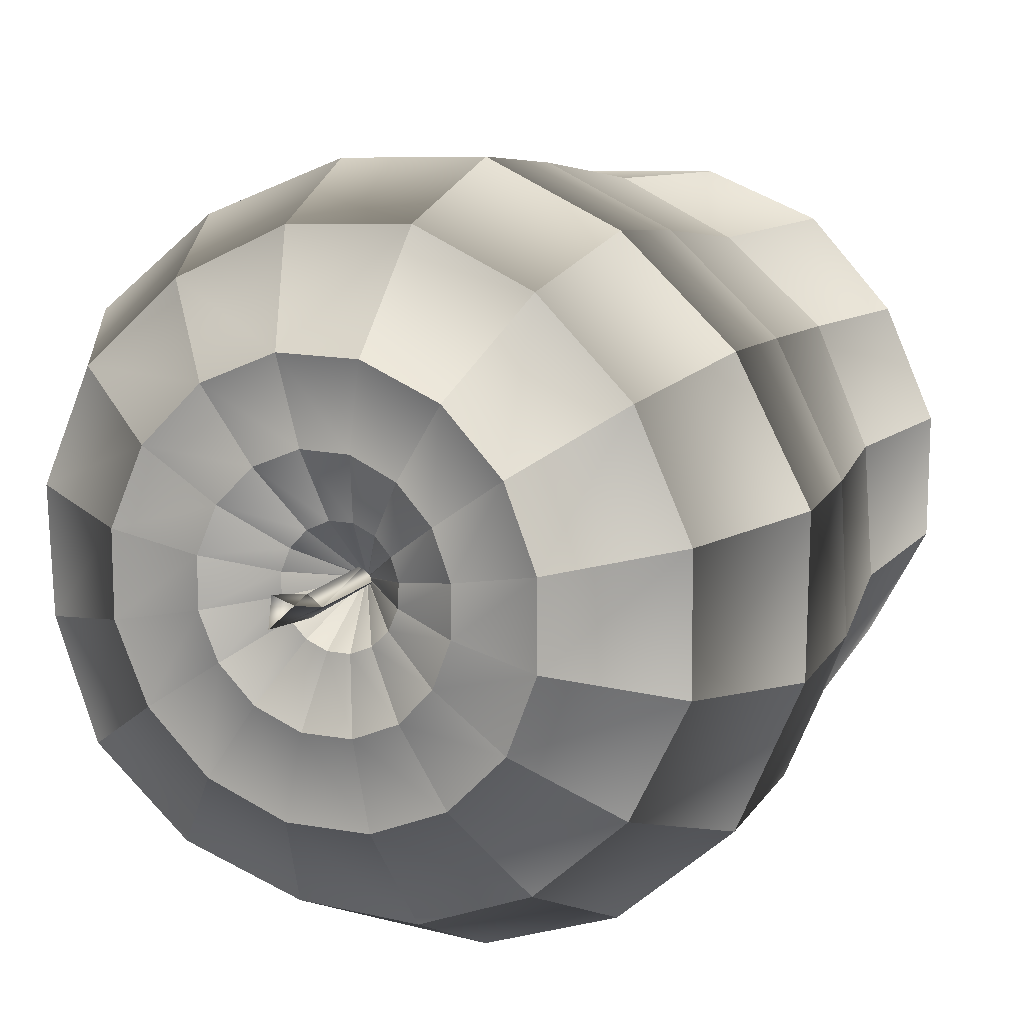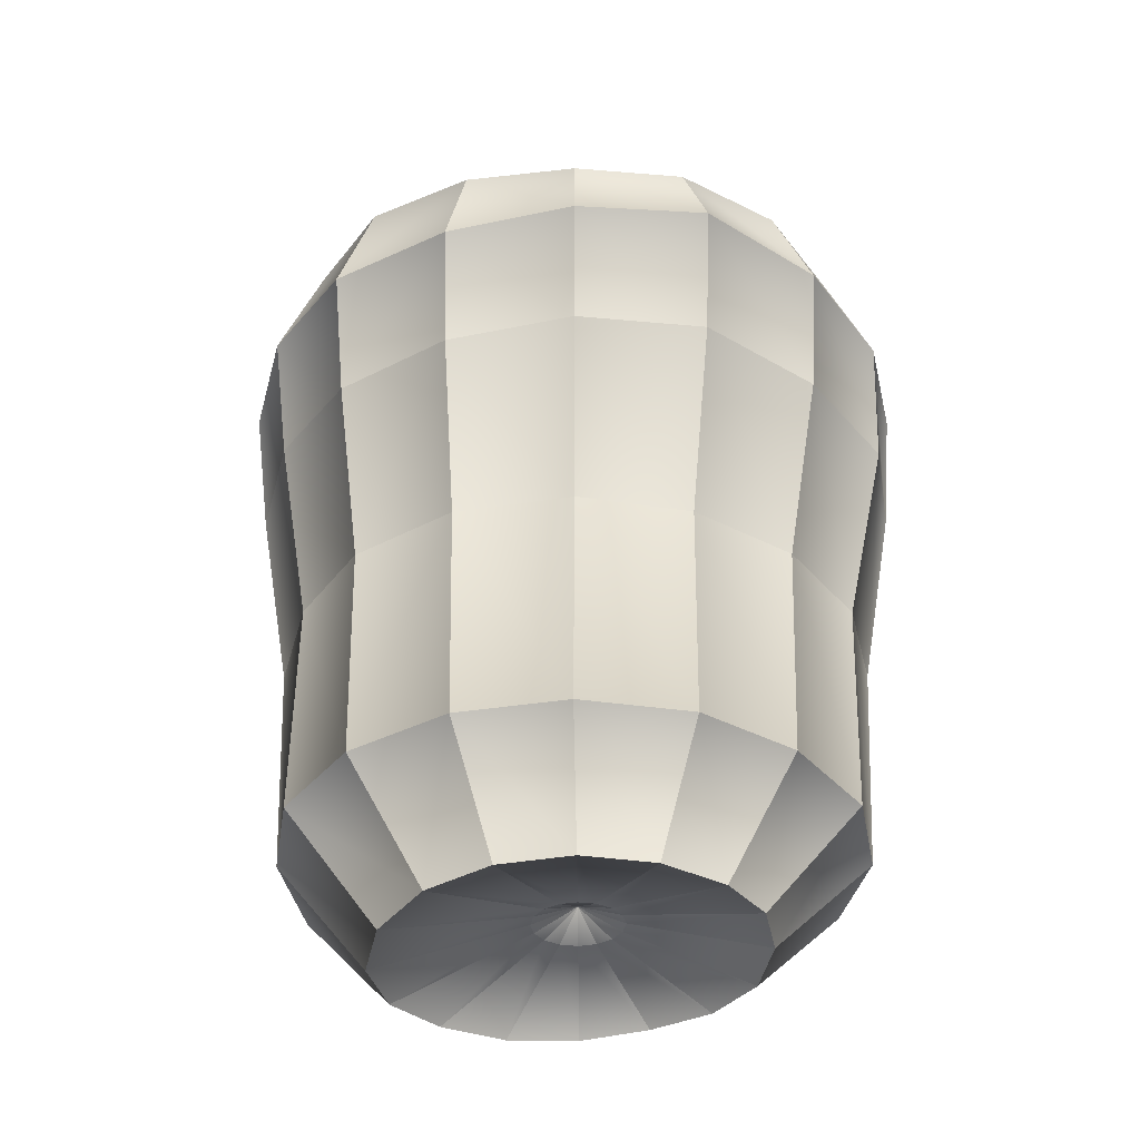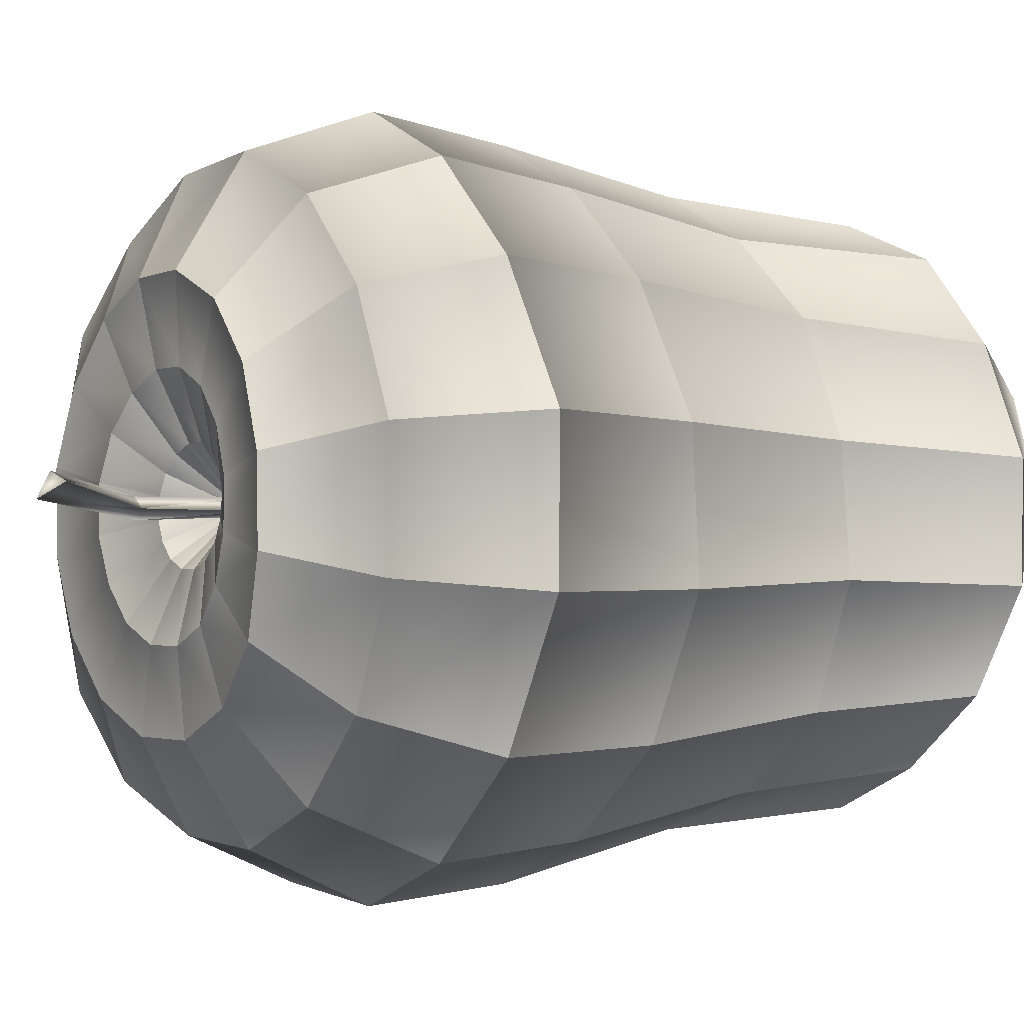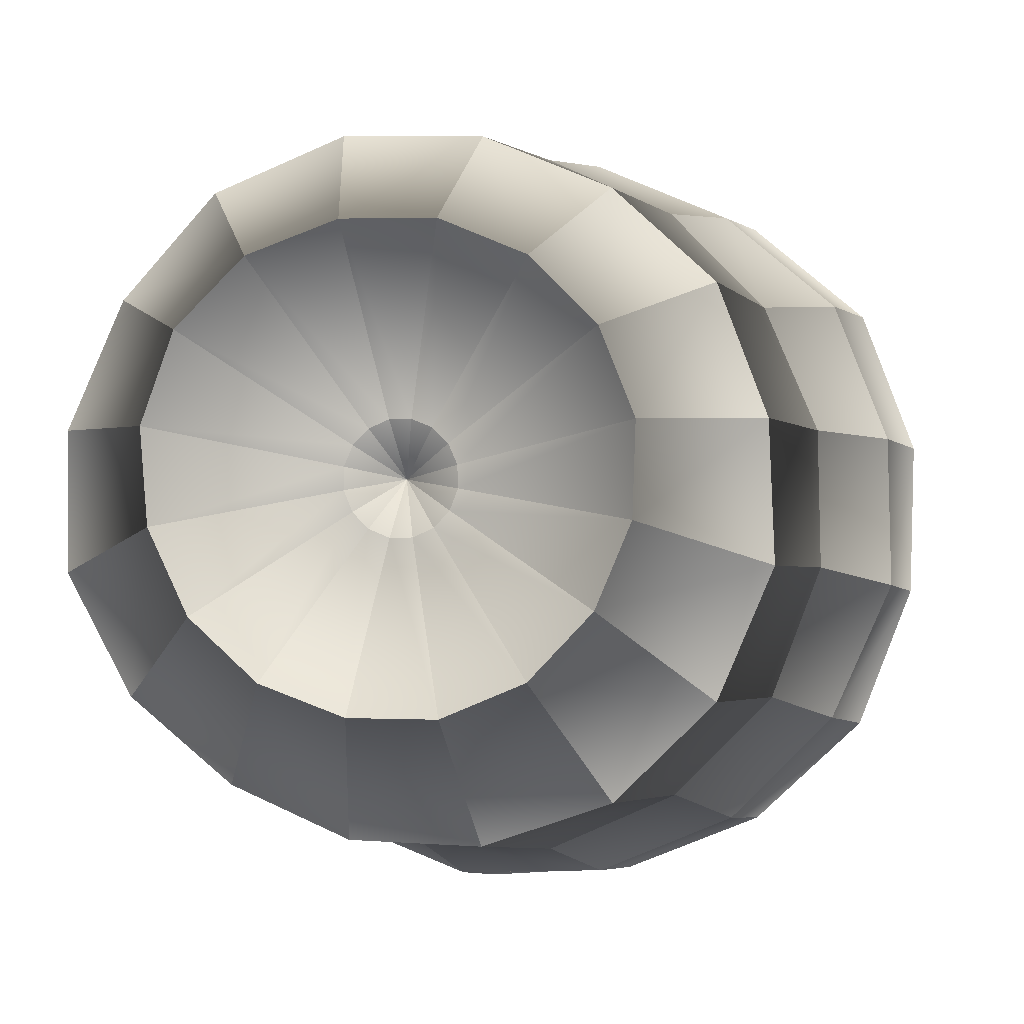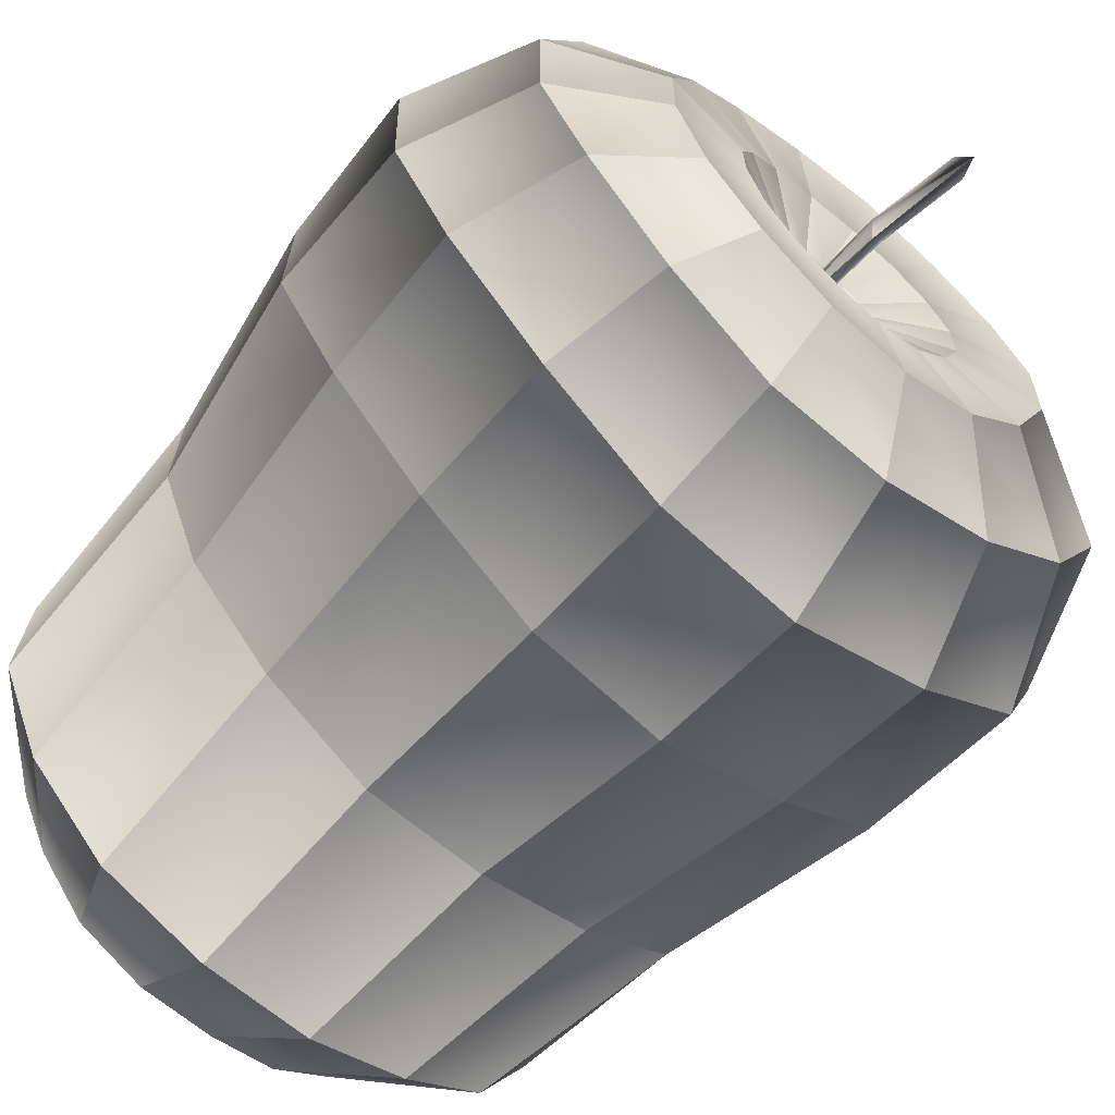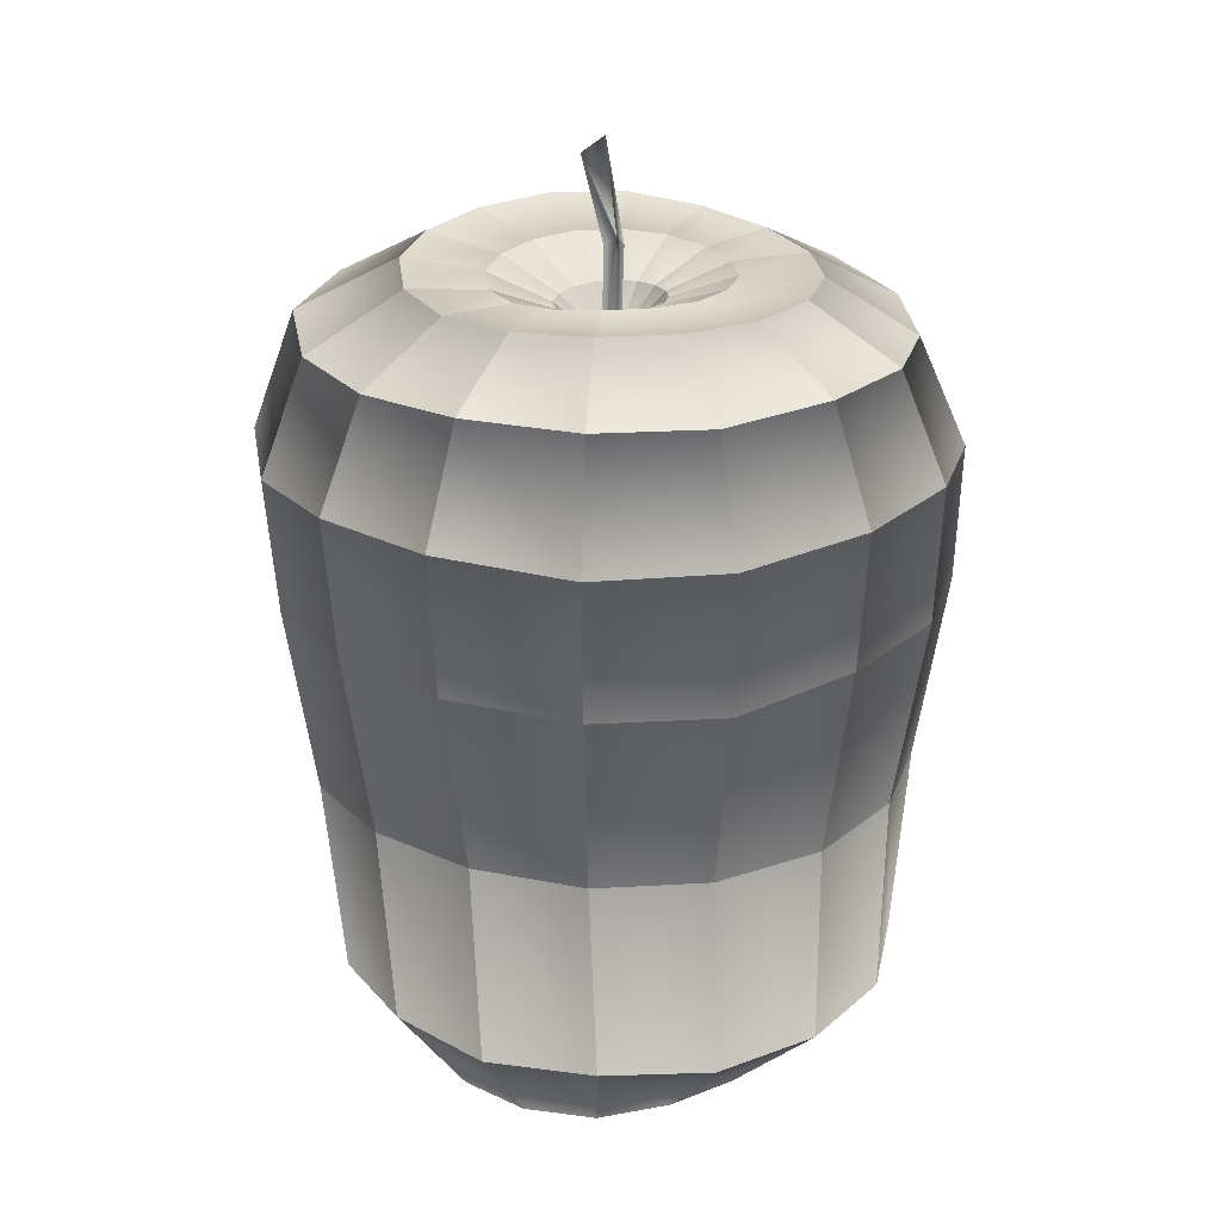
<metadata>
{"format":"obj","ext":"obj","renderer":"f3d","projection":"perspective","resolution":1024,"background":"white","views":[{"elev":12.2,"azim":23.9,"up":"+Y"},{"elev":-37.0,"azim":-145.9,"up":"+Z"},{"elev":-1.4,"azim":55.1,"up":"+Y"},{"elev":-3.6,"azim":-167.3,"up":"+Y"},{"elev":-66.0,"azim":-42.6,"up":"+Y"},{"elev":24.9,"azim":-96.9,"up":"+Z"}]}
</metadata>
<code>
o AppleA13
v -0.000283 -0.000301 0.03576
v -0.0017 0.001263 0.03574
v -0.00165 -0.000863 0.03576
v 0.000157 -0.000219 0.04965
v -0.001373 0.001043 0.04976
v -0.002196 -0.00041 0.05083
v -0.001098 -0.001425 0.04954
v 0.000304 0.003436 0.06014
v 0.000901 0.000504 0.06194
v 0.002266 0.002354 0.05925
v -0.001295 0.000406 0.03737
v -0.006085 0.02424 0.04686
v -0.008393 0.03601 0.04012
v -0.009385 0.04136 0.02582
v -0.009061 0.03999 0.008911
v -0.008351 0.03647 -0.0149
v -0.007197 0.03413 -0.04109
v -0.006098 0.02389 -0.05504
v -0.002434 0.005599 -0.05027
v -0.001438 0.000321 0.03741
v -0.01491 0.02053 0.04646
v -0.02116 0.02994 0.04004
v -0.02449 0.03501 0.02709
v -0.0236 0.0337 0.01013
v -0.02133 0.03029 -0.0143
v -0.01997 0.02859 -0.04097
v -0.01473 0.02017 -0.05485
v -0.004454 0.004759 -0.05027
v -0.001528 0.000193 0.03746
v -0.02168 0.01374 0.04663
v -0.0315 0.02033 0.04071
v -0.03725 0.02417 0.02768
v -0.03583 0.0232 0.01002
v -0.03115 0.02006 -0.01417
v -0.03025 0.01904 -0.04124
v -0.02131 0.01349 -0.05477
v -0.006012 0.003214 -0.05023
v -0.001559 5e-05 0.0375
v -0.02537 0.004863 0.04693
v -0.03719 0.007212 0.04051
v -0.04322 0.008365 0.02636
v -0.04178 0.008027 0.008982
v -0.03671 0.007007 -0.01449
v -0.03515 0.005866 -0.04101
v -0.02473 0.00478 -0.0545
v -0.006879 0.001184 -0.05015
v -0.001539 -8.5e-05 0.03754
v -0.02536 -0.004758 0.04688
v -0.03684 -0.00708 0.04022
v -0.04272 -0.008336 0.02627
v -0.04207 -0.008283 0.0089
v -0.03696 -0.007273 -0.01458
v -0.03571 -0.00821 -0.04129
v -0.02424 -0.004462 -0.05366
v -0.006916 -0.001038 -0.05005
v -0.001481 -0.0002 0.03756
v -0.02168 -0.01364 0.04678
v -0.03155 -0.0203 0.04092
v -0.03653 -0.02376 0.02752
v -0.03524 -0.02301 0.0102
v -0.03176 -0.02069 -0.01441
v -0.03005 -0.02115 -0.04113
v -0.02059 -0.0128 -0.05332
v -0.006097 -0.003119 -0.04996
v -0.001391 -0.000289 0.03756
v -0.0149 -0.02042 0.04664
v -0.02121 -0.02996 0.04043
v -0.02438 -0.0349 0.02729
v -0.02382 -0.03423 0.01024
v -0.02156 -0.03086 -0.01439
v -0.01996 -0.03079 -0.04096
v -0.01431 -0.01935 -0.05362
v -0.004532 -0.004729 -0.04989
v -0.001276 -0.000346 0.03755
v -0.006068 -0.02409 0.0464
v -0.008191 -0.03498 0.03959
v -0.009267 -0.04085 0.02611
v -0.009072 -0.04025 0.009193
v -0.008332 -0.03659 -0.01476
v -0.006947 -0.03509 -0.04045
v -0.005899 -0.02275 -0.05345
v -0.002462 -0.005609 -0.04984
v -0.001144 -0.000362 0.03752
v 0.003487 -0.02408 0.0464
v 0.005753 -0.03543 0.04009
v 0.007109 -0.04197 0.02637
v 0.006906 -0.04067 0.009073
v 0.005981 -0.03593 -0.01449
v 0.006405 -0.03459 -0.04019
v 0.003122 -0.0226 -0.05319
v -0.000211 -0.005616 -0.04983
v -0.001007 -0.000328 0.03749
v 0.01233 -0.02043 0.04693
v 0.01886 -0.03025 0.04096
v 0.02286 -0.03621 0.0279
v 0.02202 -0.03491 0.01016
v 0.01945 -0.03103 -0.01443
v 0.01853 -0.02931 -0.04007
v 0.01158 -0.01938 -0.05368
v 0.001868 -0.004745 -0.04984
v -0.001208 -2.2e-05 0.03696
v -0.000885 -0.000239 0.03745
v 0.01914 -0.01367 0.04789
v 0.02956 -0.02066 0.04194
v 0.03584 -0.0249 0.02847
v 0.03489 -0.02428 0.01002
v 0.03115 -0.02177 -0.01503
v 0.02886 -0.02064 -0.04068
v 0.0183 -0.0131 -0.05429
v 0.003442 -0.003134 -0.04989
v -0.000804 -0.000101 0.03741
v 0.02288 -0.004772 0.04899
v 0.03623 -0.007455 0.04258
v 0.04258 -0.008781 0.02725
v 0.04108 -0.008535 0.008899
v 0.03643 -0.007611 -0.01513
v 0.03542 -0.008241 -0.04137
v 0.02218 -0.004592 -0.05489
v 0.004268 -0.001045 -0.04998
v -0.000785 6.5e-05 0.03738
v 0.02289 0.004903 0.04912
v 0.03605 0.007506 0.04235
v 0.04281 0.008766 0.02728
v 0.04026 0.008173 0.009131
v 0.03548 0.007206 -0.01476
v 0.03552 0.006025 -0.04142
v 0.02267 0.004938 -0.05575
v 0.004231 0.00119 -0.05007
v -0.000838 0.00023 0.03735
v 0.01918 0.01382 0.04865
v 0.02981 0.02091 0.04207
v 0.03496 0.02424 0.02804
v 0.03318 0.02293 0.01031
v 0.02975 0.02061 -0.01445
v 0.02981 0.01905 -0.04125
v 0.01923 0.01399 -0.0562
v 0.003355 0.003229 -0.05016
v -0.000959 0.000358 0.03734
v 0.01237 0.02062 0.04805
v 0.01925 0.03089 0.04133
v 0.02243 0.03548 0.02737
v 0.02129 0.03361 0.01021
v 0.01898 0.0301 -0.01419
v 0.02012 0.02947 -0.0415
v 0.01233 0.02079 -0.05604
v 0.001783 0.004776 -0.05022
v -0.001123 0.000421 0.03735
v 0.003497 0.0243 0.04763
v 0.006 0.03681 0.04091
v 0.00715 0.04211 0.02598
v 0.006818 0.04003 0.008901
v 0.00608 0.03622 -0.0148
v 0.006867 0.03468 -0.04137
v 0.003347 0.02408 -0.05537
v -0.000247 0.005606 -0.05025
v -0.001316 5.7e-05 -0.04768
v -0.00415 0.01456 0.0458
v -0.009459 0.01234 0.04585
v -0.01346 0.008218 0.04623
v -0.01558 0.002898 0.04658
v -0.01558 -0.002819 0.04665
v -0.01343 -0.008123 0.0465
v -0.009412 -0.01219 0.04643
v -0.004137 -0.01441 0.04636
v 0.001589 -0.01444 0.04627
v 0.006862 -0.01221 0.04648
v 0.01082 -0.008086 0.04696
v 0.01294 -0.002801 0.04722
v 0.01294 0.002884 0.04717
v 0.01082 0.008162 0.04689
v 0.006838 0.01224 0.04654
v 0.001587 0.0145 0.04613
v -0.002594 0.006819 0.04268
v -0.005033 0.005704 0.04288
v -0.006793 0.003735 0.04319
v -0.007668 0.001297 0.04347
v -0.007614 -0.001256 0.0436
v -0.006647 -0.003607 0.04362
v -0.004869 -0.005424 0.04359
v -0.002528 -0.006432 0.04354
v 3.2e-05 -0.006468 0.04348
v 0.002419 -0.005505 0.04344
v 0.004264 -0.003689 0.04339
v 0.005292 -0.001295 0.0433
v 0.005354 0.001332 0.04315
v 0.004412 0.003812 0.04297
v 0.002574 0.005756 0.04279
v 0.000104 0.006832 0.04267
f 10 8 5
f 7 3 6
f 6 8 9
f 5 2 4
f 5 4 10
f 10 9 8
f 4 1 7
f 5 8 6
f 2 1 4
f 2 5 6
f 3 2 6
f 7 1 3
f 4 7 9
f 9 7 6
f 10 4 9
f 36 27 26 35
f 147 11 173 188
f 40 31 30 39
f 34 25 24 33
f 43 34 33 42
f 35 26 25 34
f 27 18 17 26
f 23 14 13 22
f 24 15 14 23
f 11 20 174 173
f 25 16 15 24
f 22 13 12 21
f 26 17 16 25
f 14 15 151 150
f 15 16 152 151
f 18 27 28 19
f 158 159 30 21
f 16 17 153 152
f 41 32 31 40
f 42 33 32 41
f 20 29 175 174
f 52 43 42 51
f 101 38 29
f 156 37 46
f 49 40 39 48
f 27 36 37 28
f 45 36 35 44
f 50 41 40 49
f 51 42 41 50
f 44 35 34 43
f 29 38 176 175
f 61 52 51 60
f 101 47 38
f 36 45 46 37
f 156 46 55
f 58 49 48 57
f 54 45 44 53
f 59 50 49 58
f 60 51 50 59
f 53 44 43 52
f 70 61 60 69
f 38 47 177 176
f 101 56 47
f 45 54 55 46
f 156 55 64
f 67 58 57 66
f 63 54 53 62
f 68 59 58 67
f 69 60 59 68
f 62 53 52 61
f 79 70 69 78
f 47 56 178 177
f 101 65 56
f 156 64 73
f 72 63 62 71
f 77 68 67 76
f 78 69 68 77
f 71 62 61 70
f 76 67 66 75
f 54 63 64 55
f 56 65 179 178
f 88 79 78 87
f 101 74 65
f 85 76 75 84
f 81 72 71 80
f 86 77 76 85
f 87 78 77 86
f 80 71 70 79
f 63 72 73 64
f 156 73 82
f 97 88 87 96
f 101 83 74
f 65 74 180 179
f 94 85 84 93
f 95 86 85 94
f 96 87 86 95
f 89 80 79 88
f 90 81 80 89
f 156 82 91
f 72 81 82 73
f 101 92 83
f 74 83 181 180
f 107 97 96 106
f 104 94 93 103
f 105 95 94 104
f 98 89 88 97
f 99 90 89 98
f 106 96 95 105
f 81 90 91 82
f 156 91 100
f 101 102 92
f 83 92 182 181
f 116 107 106 115
f 109 99 98 108
f 114 105 104 113
f 108 98 97 107
f 115 106 105 114
f 90 99 100 91
f 156 100 110
f 113 104 103 112
f 101 111 102
f 92 102 183 182
f 125 116 115 124
f 118 109 108 117
f 123 114 113 122
f 124 115 114 123
f 117 108 107 116
f 99 109 110 100
f 156 110 119
f 167 168 112 103
f 122 113 112 121
f 102 111 184 183
f 134 125 124 133
f 101 120 111
f 127 118 117 126
f 132 123 122 131
f 133 124 123 132
f 126 117 116 125
f 109 118 119 110
f 156 119 128
f 168 169 121 112
f 131 122 121 130
f 111 120 185 184
f 143 134 133 142
f 101 129 120
f 136 127 126 135
f 141 132 131 140
f 135 126 125 134
f 118 127 128 119
f 156 128 137
f 140 131 130 139
f 142 133 132 141
f 120 129 186 185
f 152 143 142 151
f 101 138 129
f 144 135 134 143
f 32 23 22 31
f 127 136 137 128
f 156 137 146
f 149 140 139 148
f 151 142 141 150
f 145 136 135 144
f 150 141 140 149
f 129 138 187 186
f 101 147 138
f 12 13 149 148
f 156 146 155
f 136 145 146 137
f 154 145 144 153
f 153 144 143 152
f 138 147 188 187
f 156 155 19
f 101 20 11
f 145 154 155 146
f 31 22 21 30
f 172 157 12 148
f 154 18 19 155
f 157 158 21 12
f 188 173 157 172
f 187 188 172 171
f 186 187 171 170
f 185 186 170 169
f 184 185 169 168
f 183 184 168 167
f 182 183 167 166
f 181 182 166 165
f 180 181 165 164
f 179 180 164 163
f 178 179 163 162
f 177 178 162 161
f 176 177 161 160
f 175 176 160 159
f 174 175 159 158
f 173 174 158 157
f 156 19 28
f 156 28 37
f 101 29 20
f 17 18 154 153
f 159 160 39 30
f 160 161 48 39
f 161 162 57 48
f 162 163 66 57
f 163 164 75 66
f 164 165 84 75
f 165 166 93 84
f 166 167 103 93
f 169 170 130 121
f 170 171 139 130
f 171 172 148 139
f 147 101 11
f 13 14 150 149
f 33 24 23 32

</code>
